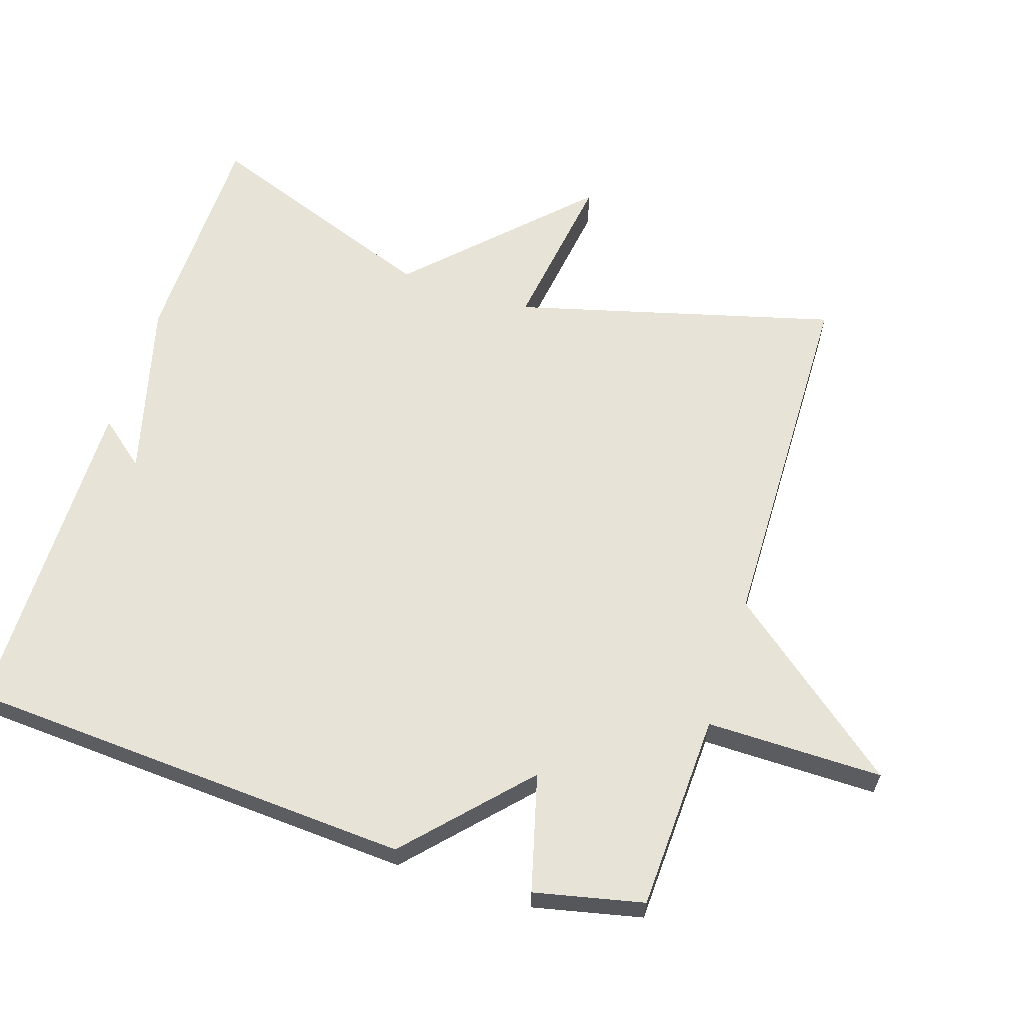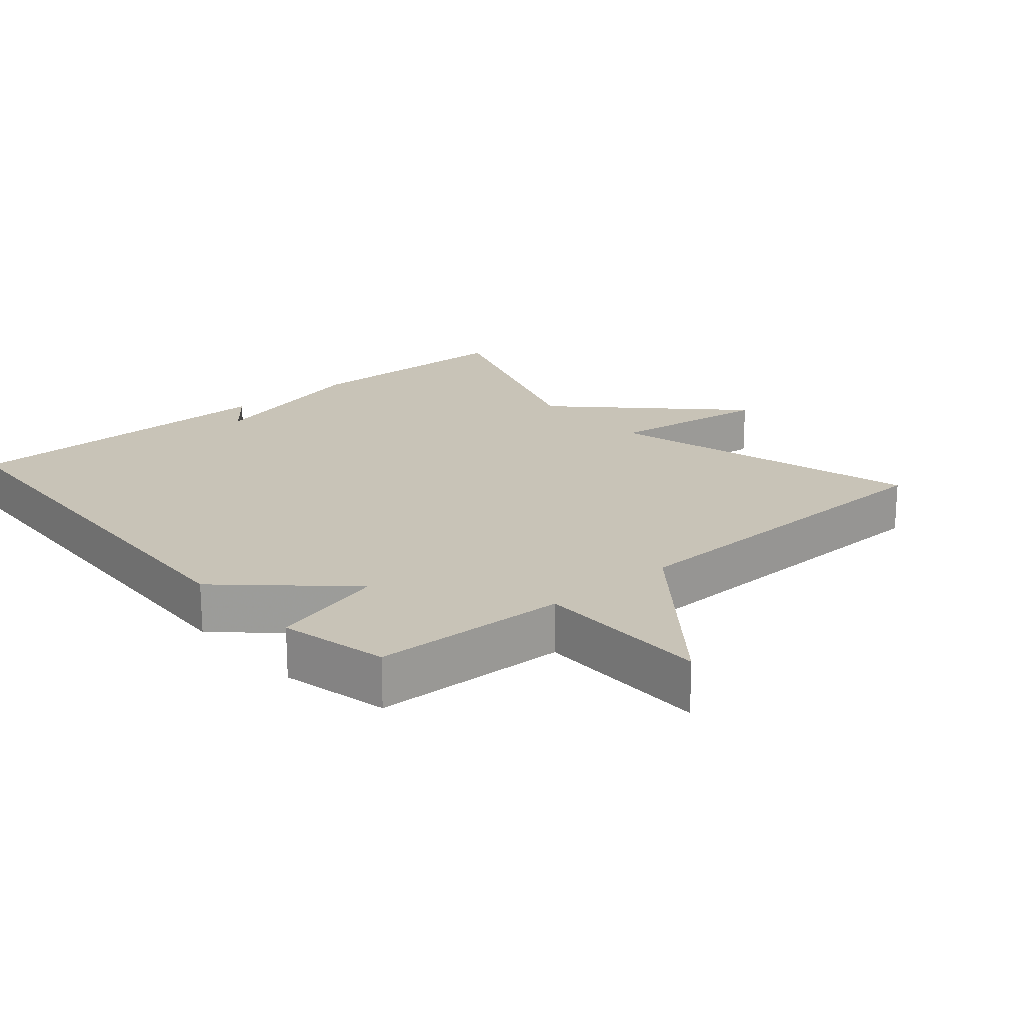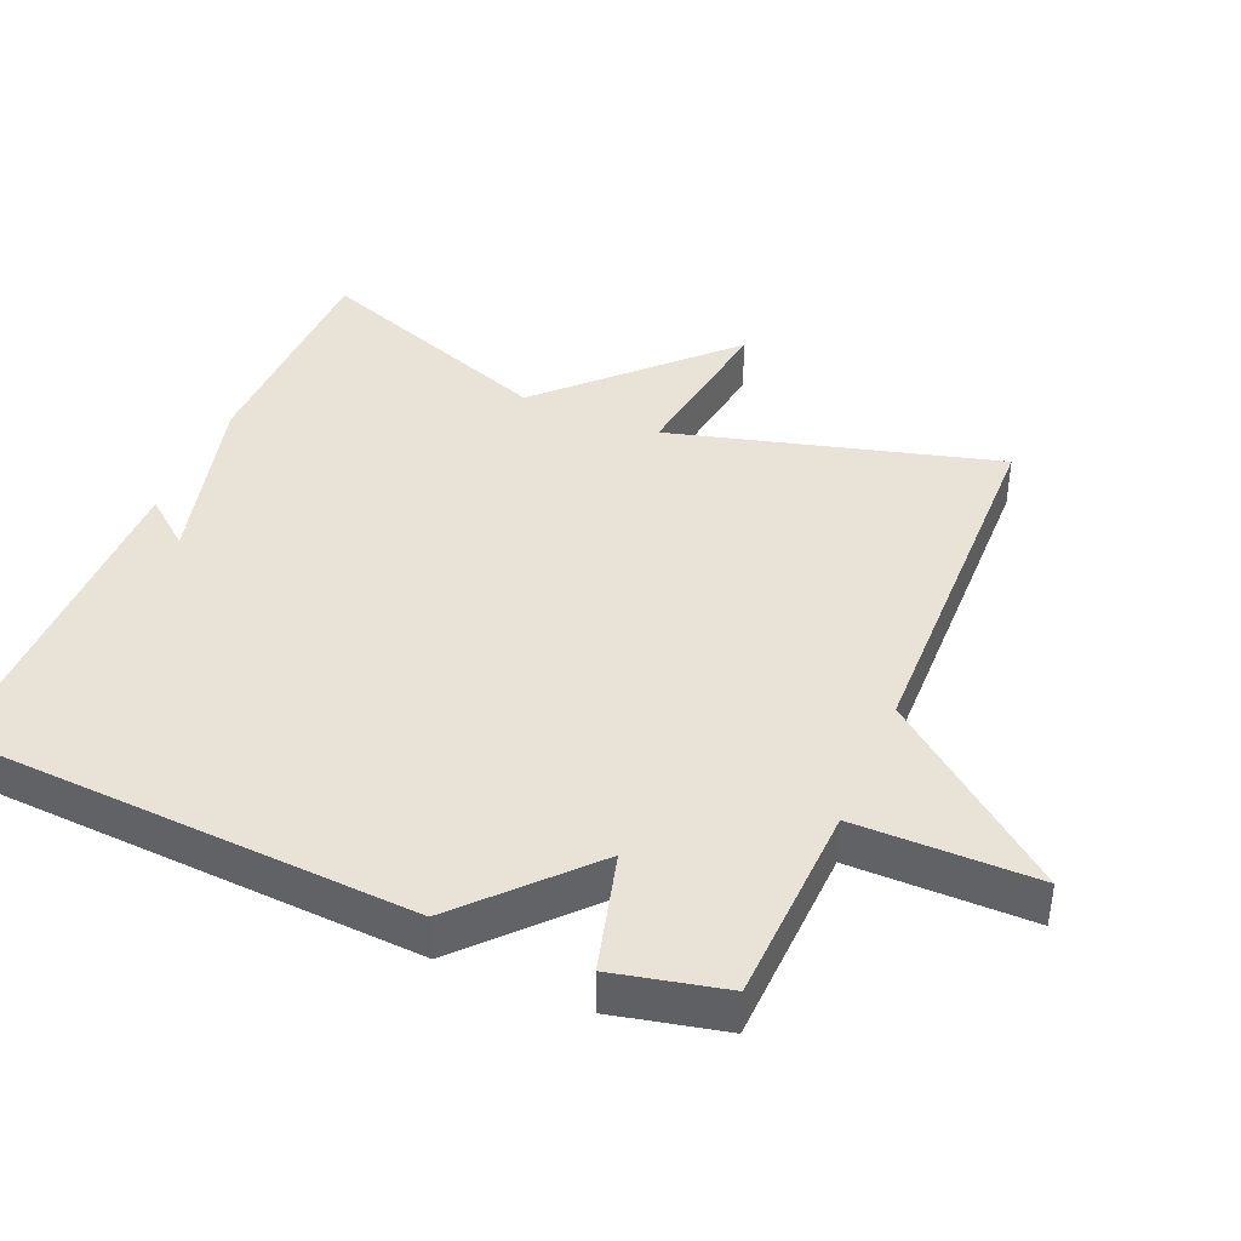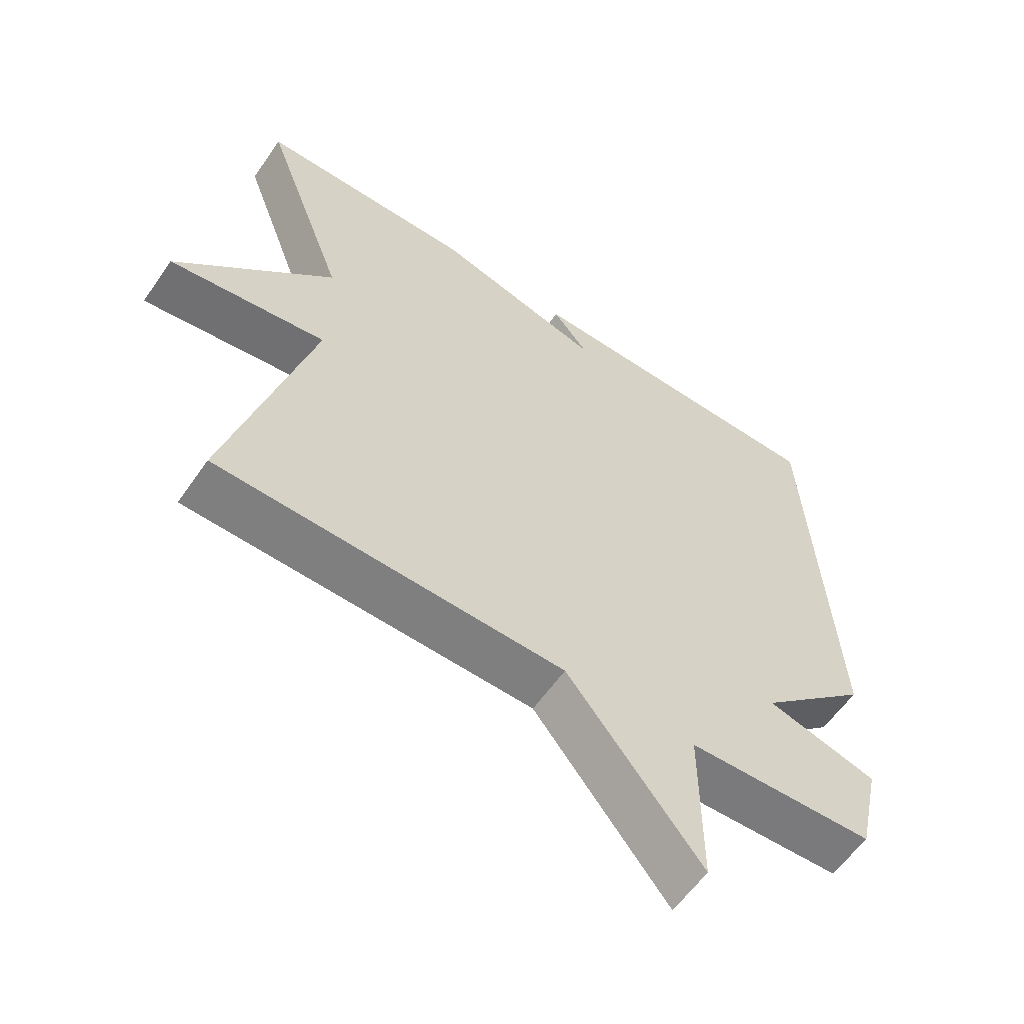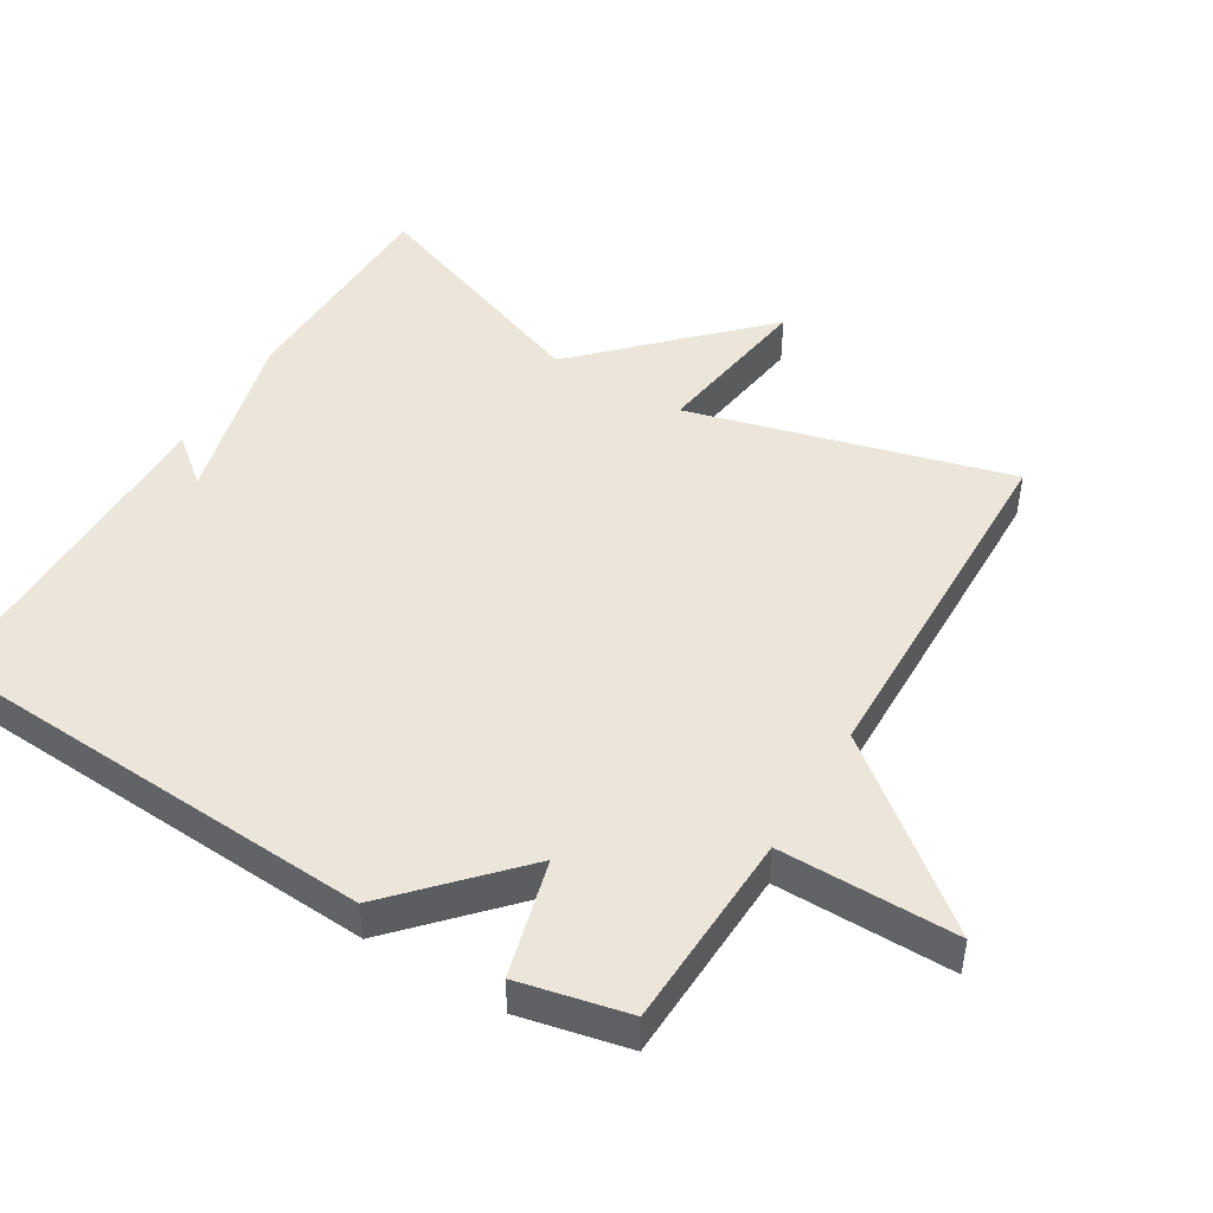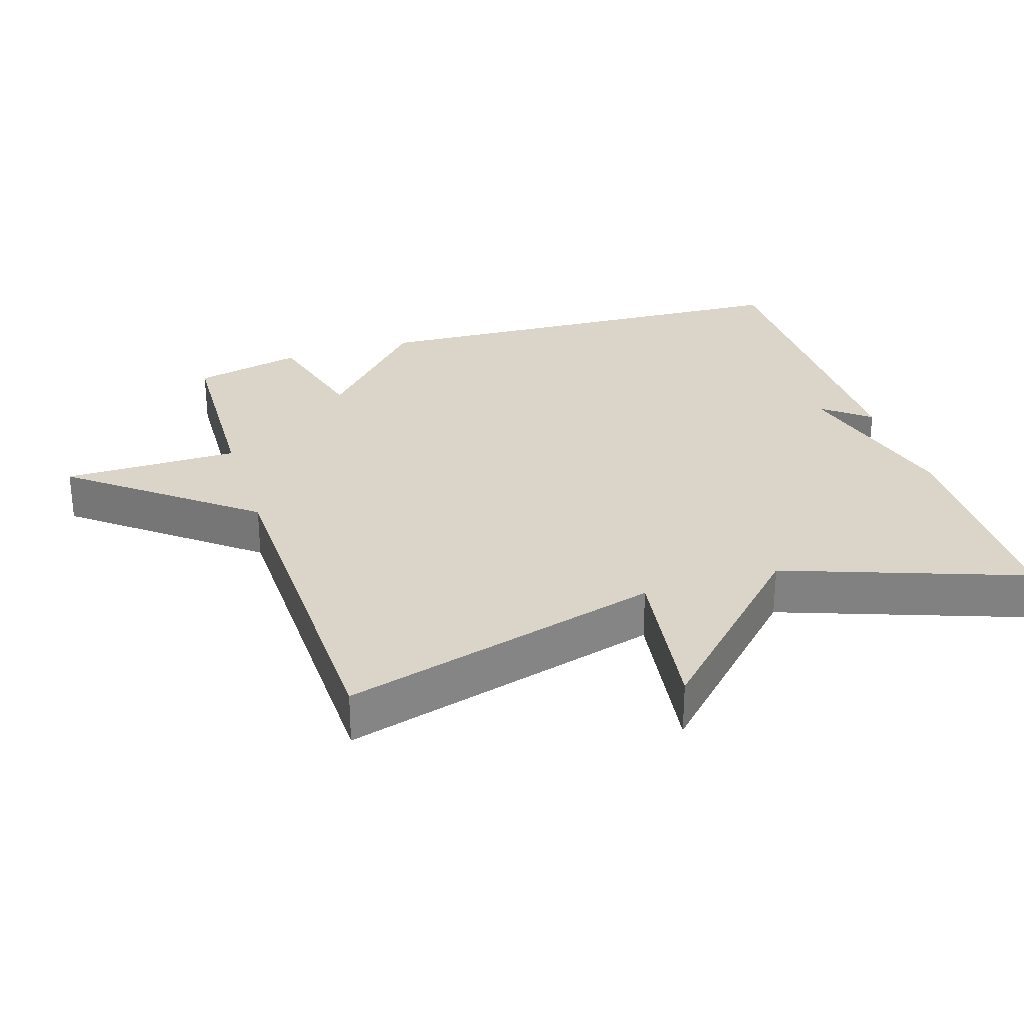
<metadata>
{"format":"obj","ext":"obj","renderer":"f3d","projection":"perspective","resolution":1024,"background":"white","views":[{"elev":62.7,"azim":108.0,"up":"+Y"},{"elev":19.8,"azim":139.0,"up":"+Y"},{"elev":41.4,"azim":113.0,"up":"+Y"},{"elev":-59.3,"azim":-34.6,"up":"+Z"},{"elev":47.2,"azim":121.2,"up":"+Y"},{"elev":29.2,"azim":-107.8,"up":"+Y"}]}
</metadata>
<code>
v 0.5 0.07 -0.5
v 0.218 0.07 -0.511
v 0.218 0.07 -0.764
v 0.018 0.07 -0.511
v -0.5 0.07 -0.5
v -0.376 0.07 -0.042
v -0.611 0.07 -0.076
v -0.376 0.07 0.158
v -0.5 0.07 0.5
v -0.176 0.07 0.505
v 0.078 0.07 0.438
v 0.024 0.07 0.505
v 0.5 0.07 0.5
v 0.535 0.07 -0.144
v 0.368 0.07 -0.299
v 0.535 0.07 -0.344
v 0.5 0 -0.5
v 0.218 0 -0.511
v 0.218 0 -0.764
v 0.018 0 -0.511
v -0.5 0 -0.5
v -0.376 0 -0.042
v -0.611 0 -0.076
v -0.376 0 0.158
v -0.5 0 0.5
v -0.176 0 0.505
v 0.078 0 0.438
v 0.024 0 0.505
v 0.5 0 0.5
v 0.535 0 -0.144
v 0.368 0 -0.299
v 0.535 0 -0.344
f 15 16 1 2
f 13 14 15
f 13 15 2
f 11 12 13
f 11 13 2
f 2 3 4
f 11 2 4
f 10 11 4
f 9 10 4
f 8 9 4
f 6 7 8
f 6 8 4
f 4 5 6
f 18 17 32 31
f 31 30 29
f 18 31 29
f 29 28 27
f 18 29 27
f 20 19 18
f 20 18 27
f 20 27 26
f 20 26 25
f 20 25 24
f 24 23 22
f 20 24 22
f 22 21 20
f 1 17 18 2
f 2 18 19 3
f 3 19 20 4
f 4 20 21 5
f 5 21 22 6
f 6 22 23 7
f 7 23 24 8
f 8 24 25 9
f 9 25 26 10
f 10 26 27 11
f 11 27 28 12
f 12 28 29 13
f 13 29 30 14
f 14 30 31 15
f 15 31 32 16
f 16 32 17 1

</code>
